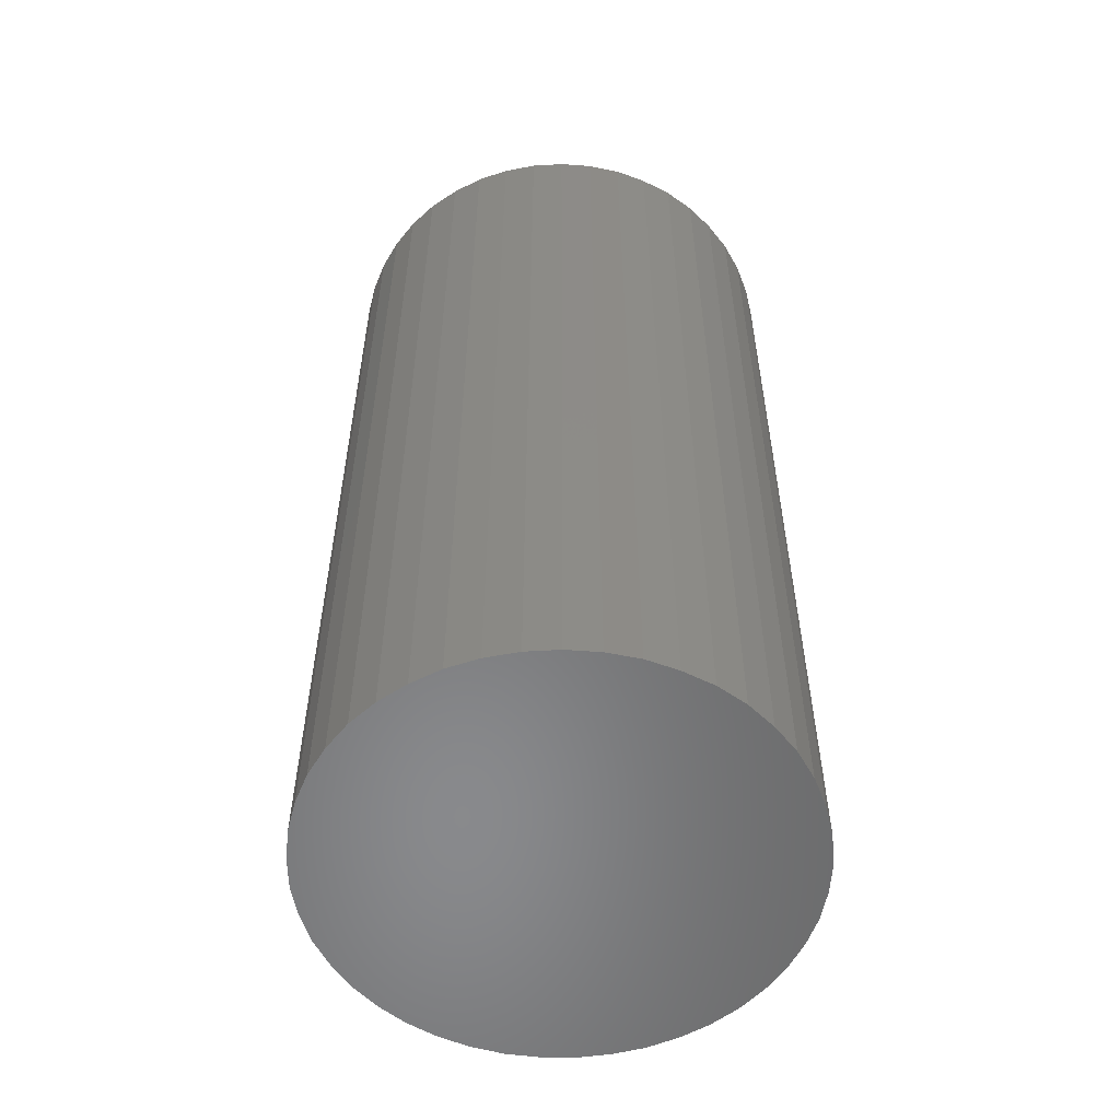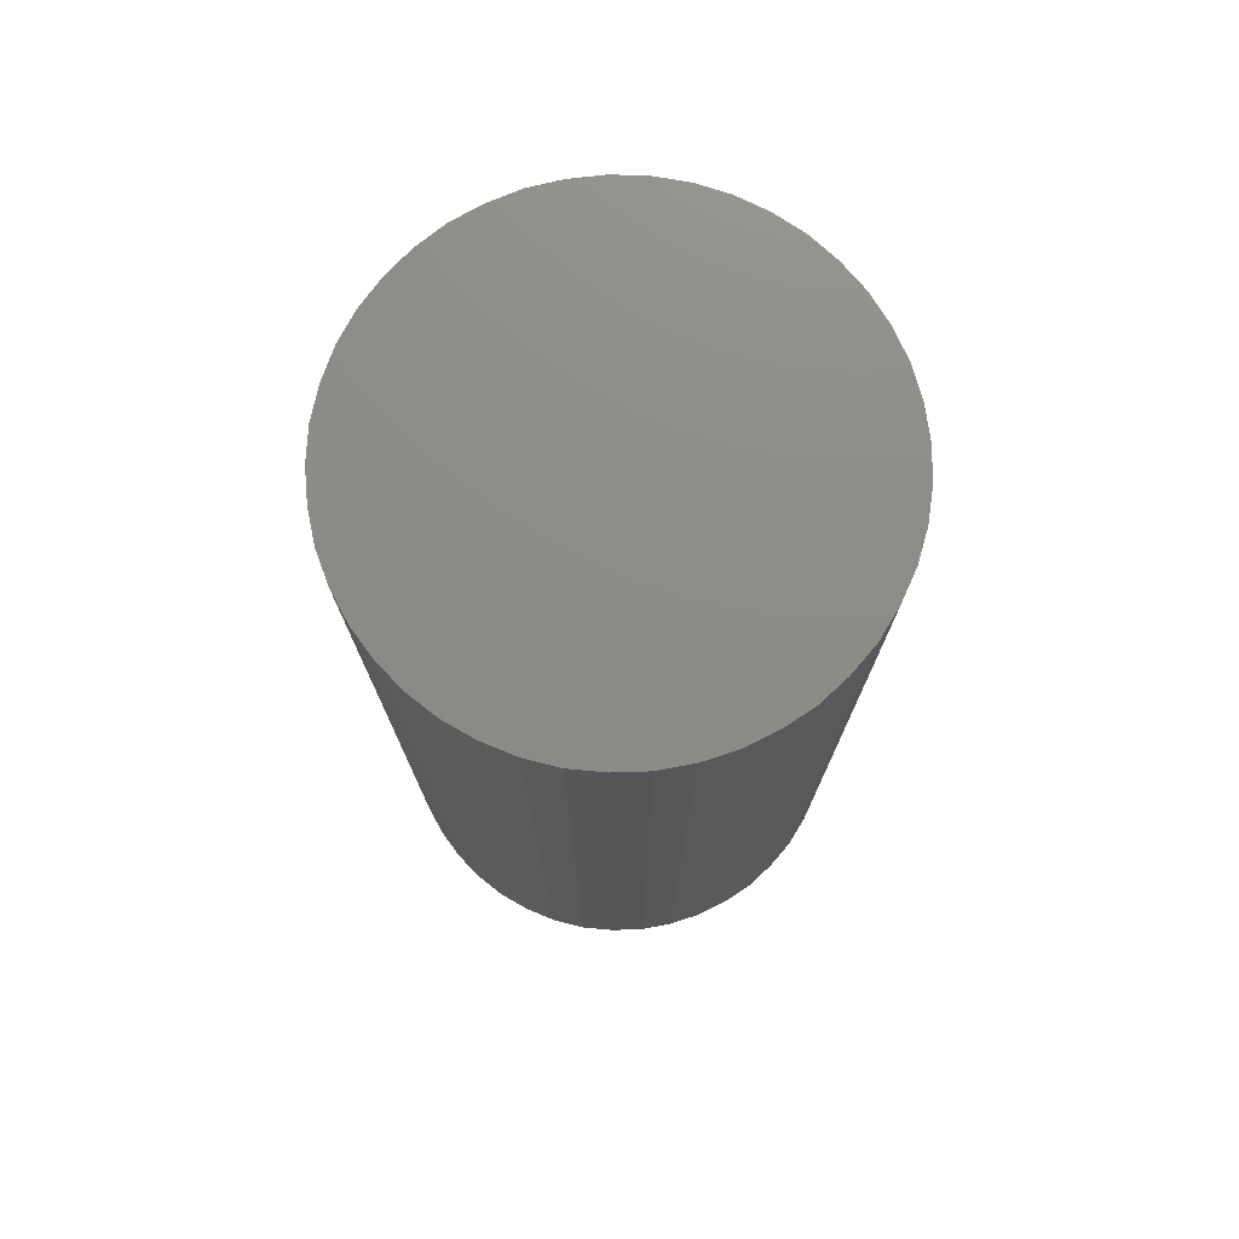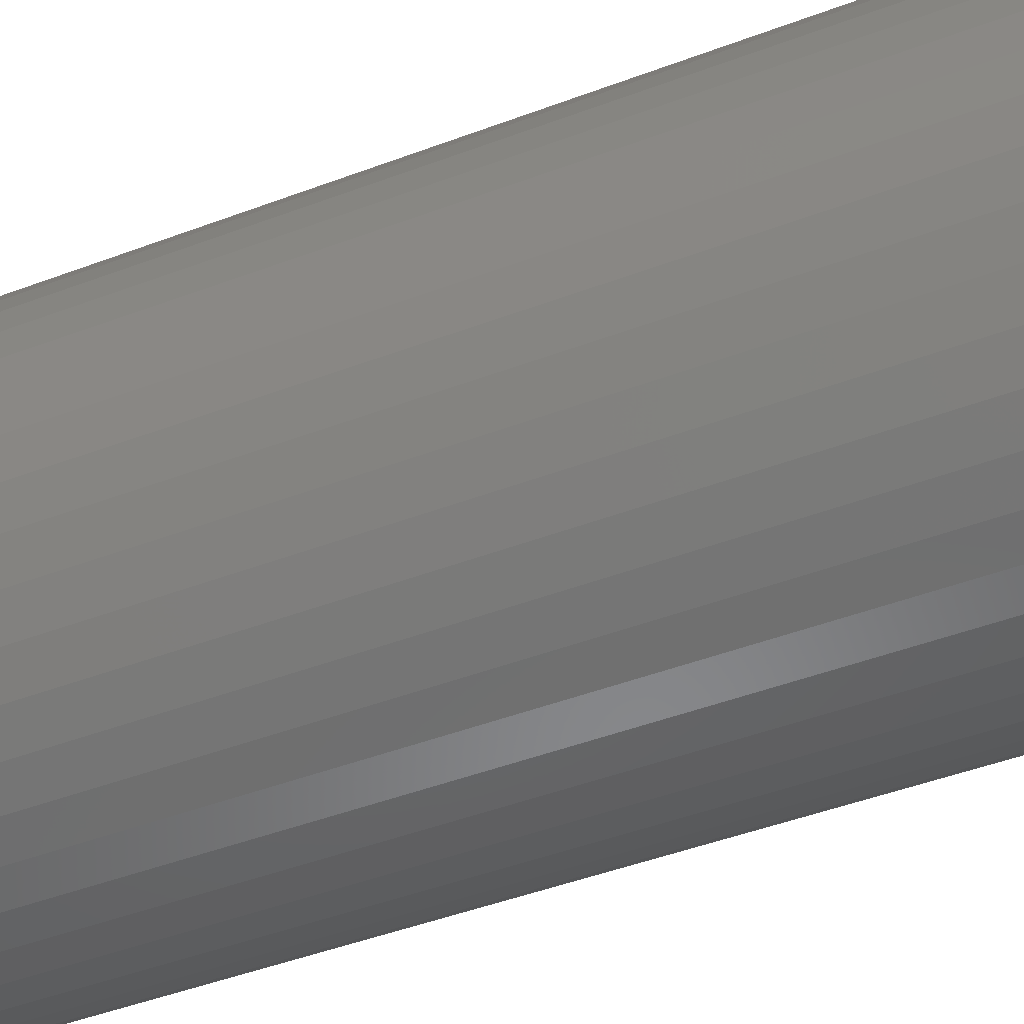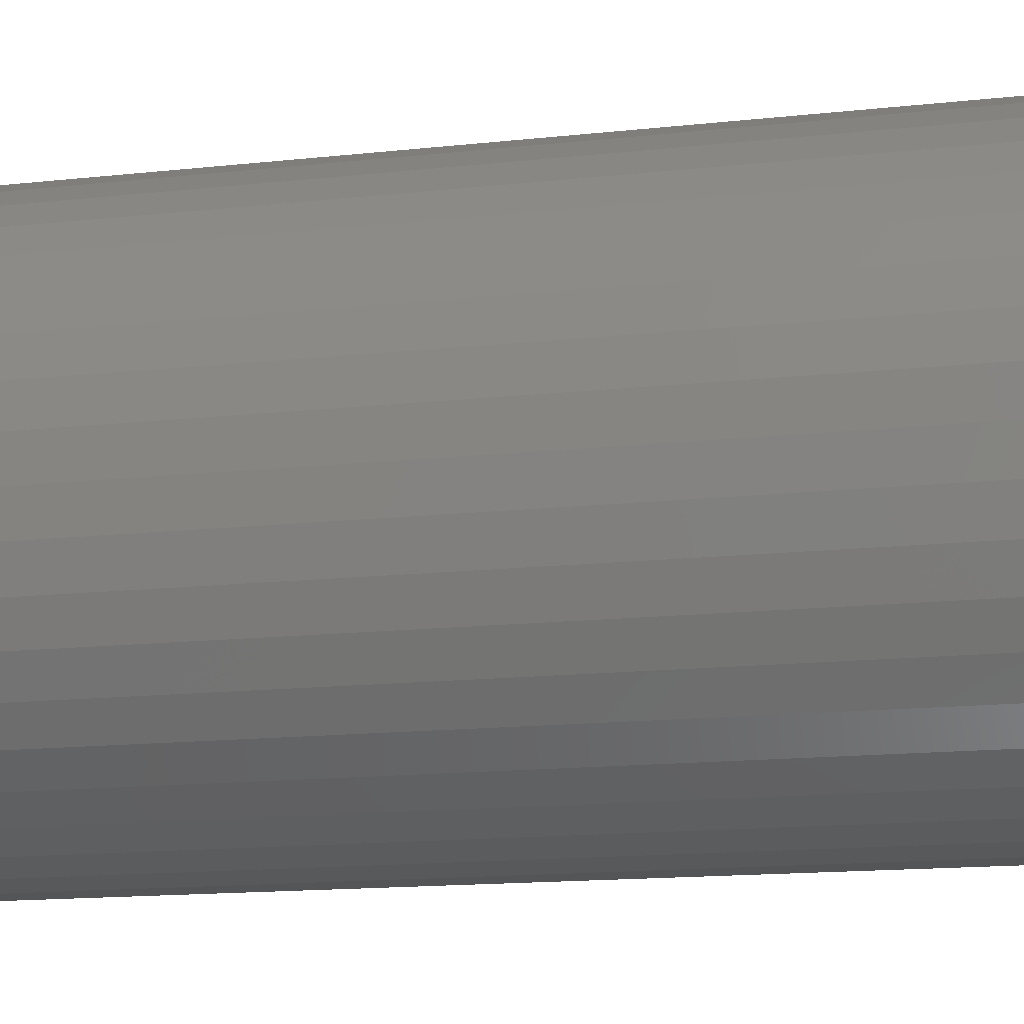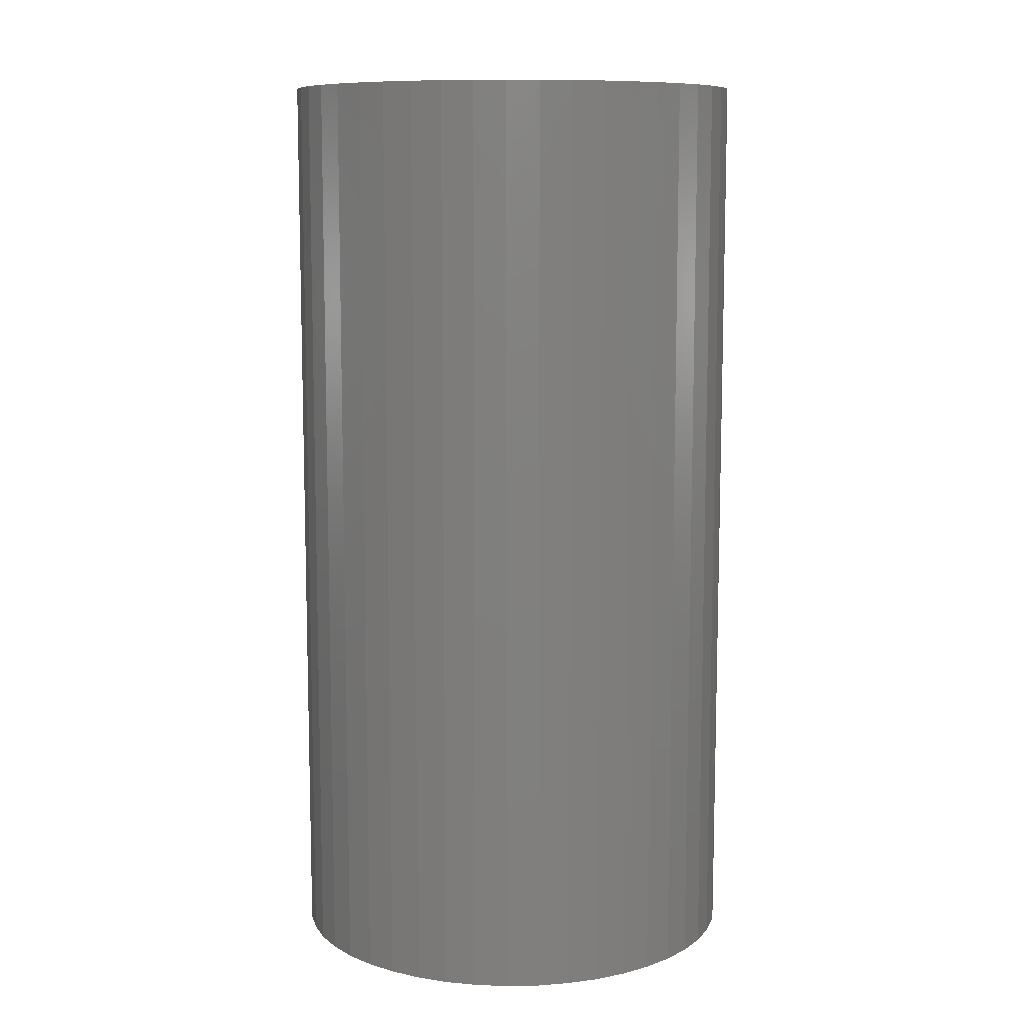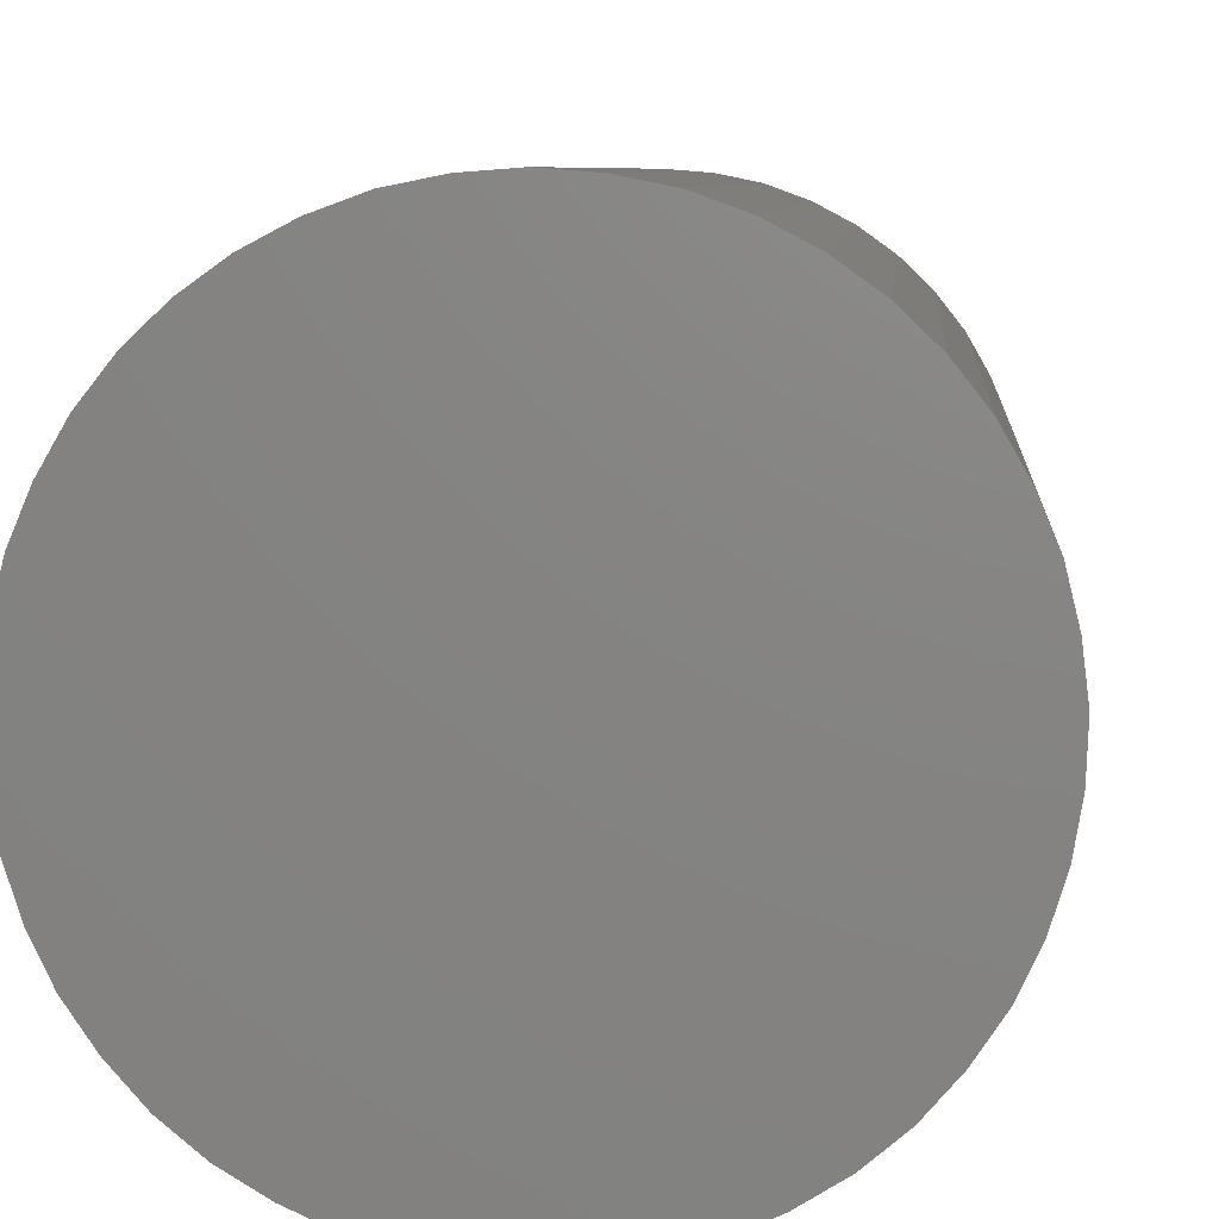
<metadata>
{"format":"stl","ext":"stl","renderer":"f3d","projection":"perspective","resolution":1024,"background":"white","views":[{"elev":-55.6,"azim":3.5,"up":"+Z"},{"elev":75.6,"azim":53.9,"up":"+Z"},{"elev":-47.1,"azim":-66.9,"up":"+Y"},{"elev":-13.9,"azim":-75.7,"up":"+Y"},{"elev":9.7,"azim":-42.6,"up":"+Z"},{"elev":6.0,"azim":-175.9,"up":"+Y"}]}
</metadata>
<code>
# stl→obj: 90 verts, 176 faces
v -4 0.143 0
v -4 0.143 16
v -3.935 0.696 16
v -3.974 -0.421 0
v -3.935 0.696 0
v -3.974 -0.421 16
v -3.592 1.75 0
v -3.879 -0.966 0
v -0.276 -3.986 0
v -1.875 -3.529 0
v -3.879 -0.966 16
v -1.875 -3.529 16
v -3.592 1.75 16
v -0.276 -3.986 16
v -3.805 1.238 16
v -3.805 1.238 0
v -3.707 -1.5 0
v -3.152 -2.462 0
v -3.707 -1.5 16
v -3.152 -2.462 16
v -3.467 -2 0
v -3.467 -2 16
v -3.314 2.24 16
v -3.314 2.24 0
v -2.971 2.68 0
v -2.118 3.394 0
v -1.63 3.652 0
v -0.556 3.957 0
v 0.556 3.957 0
v 0.276 -3.986 0
v 3.592 1.75 0
v -2.971 2.68 16
v -2.118 3.394 16
v -1.63 3.652 16
v -0.556 3.957 16
v 0.276 -3.986 16
v 3.592 1.75 16
v 0.556 3.957 16
v -2.783 -2.88 0
v -2.353 -3.238 0
v -2.783 -2.88 16
v -2.353 -3.238 16
v -2.571 3.067 16
v -2.571 3.067 0
v -1.371 -3.758 0
v -0.833 -3.909 0
v -1.371 -3.758 16
v -0.833 -3.909 16
v -1.103 3.846 16
v -1.103 3.846 0
v 0 4 16
v 0 4 0
v 0.833 -3.909 0
v 1.875 -3.529 0
v 3.974 -0.421 0
v 0.833 -3.909 16
v 1.875 -3.529 16
v 3.974 -0.421 16
v 1.103 3.846 16
v 1.103 3.846 0
v 1.63 3.652 0
v 1.63 3.652 16
v 1.371 -3.758 0
v 1.371 -3.758 16
v 2.118 3.394 16
v 2.118 3.394 0
v 2.353 -3.238 0
v 3.152 -2.462 0
v 3.879 -0.966 0
v 2.353 -3.238 16
v 3.152 -2.462 16
v 3.879 -0.966 16
v 2.571 3.067 16
v 2.571 3.067 0
v 2.971 2.68 0
v 2.971 2.68 16
v 2.783 -2.88 0
v 2.783 -2.88 16
v 3.314 2.24 16
v 3.314 2.24 0
v 3.467 -2 0
v 3.707 -1.5 0
v 3.467 -2 16
v 3.707 -1.5 16
v 3.805 1.238 16
v 3.805 1.238 0
v 3.935 0.696 0
v 3.935 0.696 16
v 4 0.143 16
v 4 0.143 0
f 1 2 3
f 1 4 2
f 1 5 4
f 1 3 5
f 2 4 6
f 2 6 3
f 4 5 7
f 4 8 6
f 4 7 9
f 4 10 8
f 4 9 10
f 6 8 11
f 6 11 12
f 6 13 3
f 6 12 14
f 6 14 13
f 5 3 15
f 5 16 7
f 5 15 16
f 3 13 15
f 8 17 11
f 8 18 17
f 8 10 18
f 11 17 19
f 11 19 20
f 11 20 12
f 16 15 13
f 16 13 7
f 17 21 19
f 17 18 21
f 19 21 22
f 19 22 20
f 7 13 23
f 7 24 25
f 7 23 24
f 7 25 26
f 7 26 27
f 7 27 28
f 7 28 29
f 7 30 9
f 7 29 31
f 7 31 30
f 13 32 23
f 13 33 32
f 13 34 33
f 13 35 34
f 13 14 36
f 13 36 37
f 13 38 35
f 13 37 38
f 21 18 22
f 22 18 20
f 24 23 32
f 24 32 25
f 18 39 20
f 18 40 39
f 18 10 40
f 20 39 41
f 20 41 42
f 20 42 12
f 25 32 43
f 25 44 26
f 25 43 44
f 32 33 43
f 39 40 41
f 41 40 42
f 44 43 33
f 44 33 26
f 40 10 42
f 42 10 12
f 26 33 34
f 26 34 27
f 10 45 12
f 10 46 45
f 10 9 46
f 12 45 47
f 12 47 48
f 12 48 14
f 27 34 49
f 27 50 28
f 27 49 50
f 34 35 49
f 45 46 47
f 47 46 48
f 50 49 35
f 50 35 28
f 46 9 48
f 48 9 14
f 28 35 51
f 28 52 29
f 28 51 52
f 35 38 51
f 9 30 14
f 14 30 36
f 52 51 38
f 52 38 29
f 30 53 36
f 30 54 53
f 30 31 55
f 30 55 54
f 36 53 56
f 36 56 57
f 36 57 58
f 36 58 37
f 29 38 59
f 29 60 61
f 29 59 60
f 29 61 31
f 38 62 59
f 38 37 62
f 53 63 56
f 53 54 63
f 56 63 64
f 56 64 57
f 60 59 62
f 60 62 61
f 63 54 64
f 64 54 57
f 61 62 65
f 61 66 31
f 61 65 66
f 62 37 65
f 54 67 57
f 54 68 67
f 54 69 68
f 54 55 69
f 57 67 70
f 57 70 71
f 57 71 72
f 57 72 58
f 66 65 73
f 66 74 75
f 66 73 74
f 66 75 31
f 65 76 73
f 65 37 76
f 67 77 70
f 67 68 77
f 70 77 78
f 70 78 71
f 74 73 76
f 74 76 75
f 77 68 78
f 78 68 71
f 75 76 79
f 75 80 31
f 75 79 80
f 76 37 79
f 68 81 71
f 68 82 81
f 68 69 82
f 71 81 83
f 71 83 84
f 71 84 72
f 80 79 37
f 80 37 31
f 81 82 83
f 83 82 84
f 31 37 85
f 31 86 87
f 31 85 86
f 31 87 55
f 37 88 85
f 37 58 88
f 82 69 84
f 84 69 72
f 86 85 88
f 86 88 87
f 69 55 72
f 72 55 58
f 87 88 89
f 87 90 55
f 87 89 90
f 88 58 89
f 55 90 58
f 58 90 89

</code>
